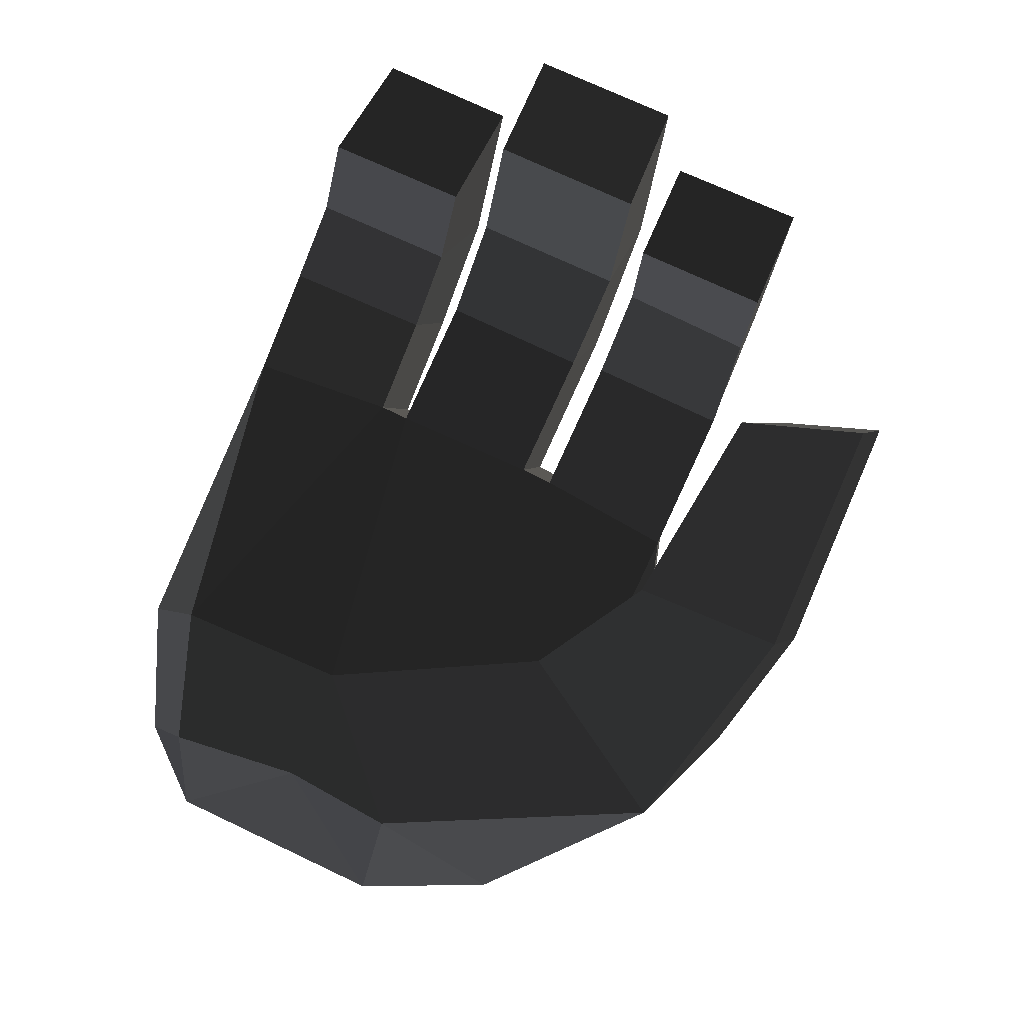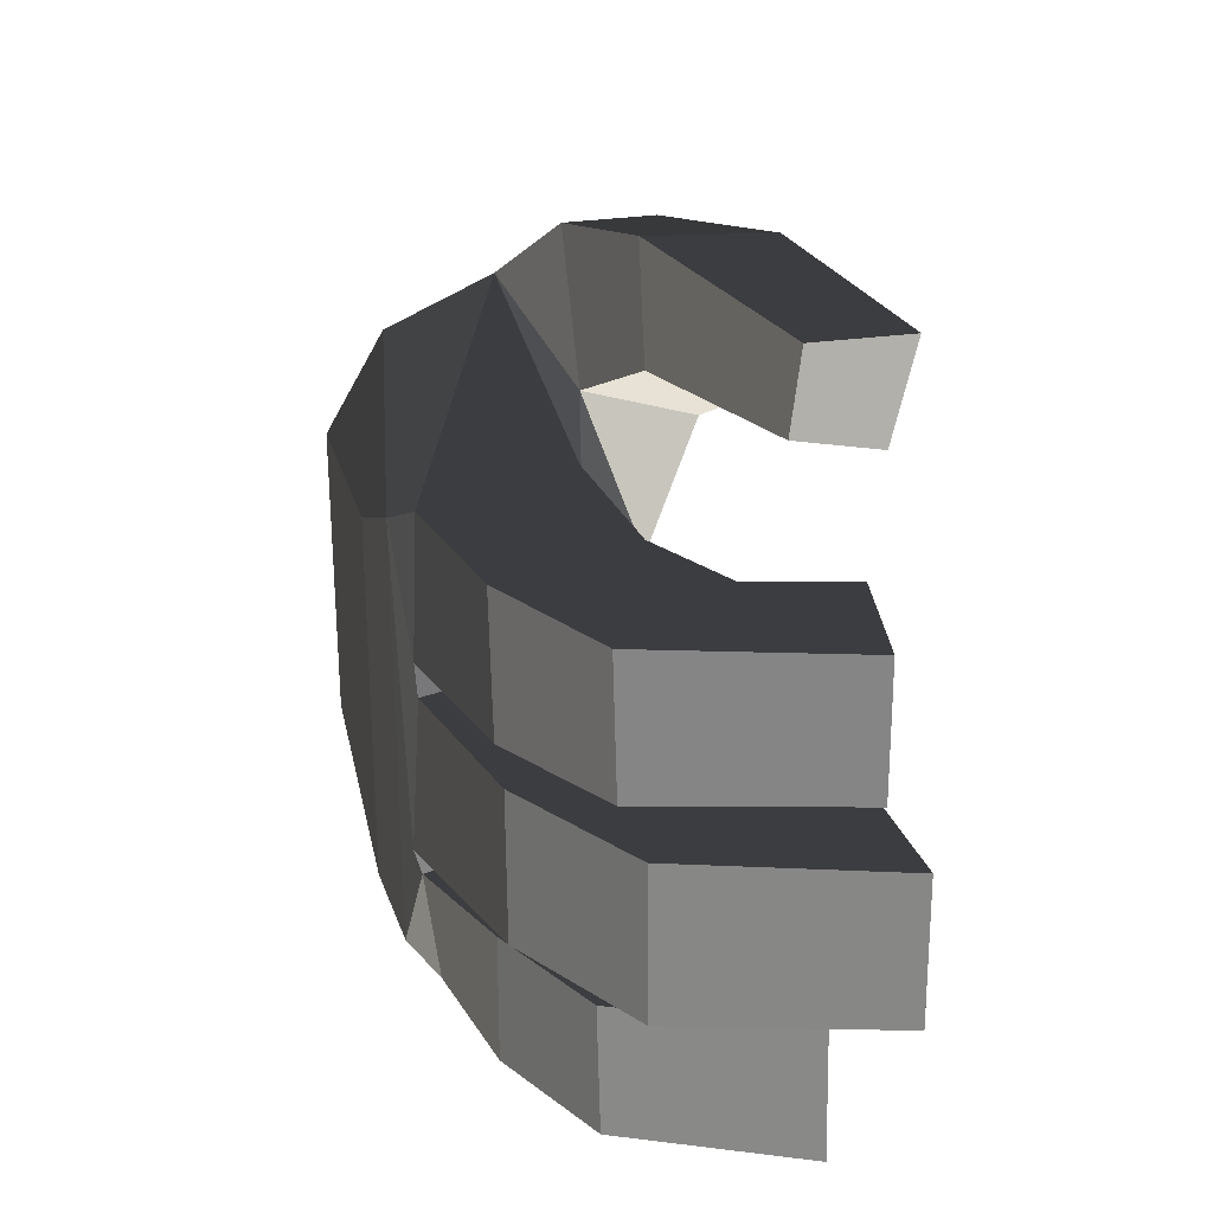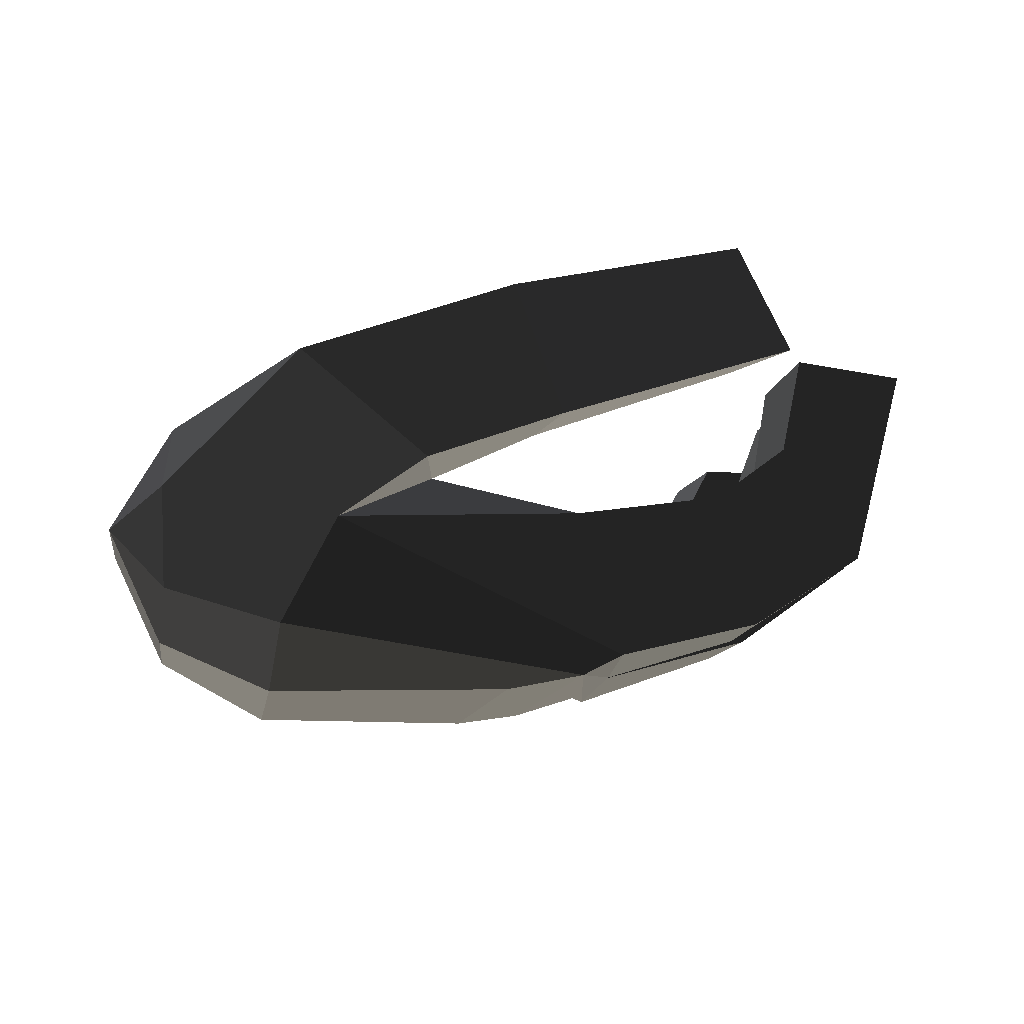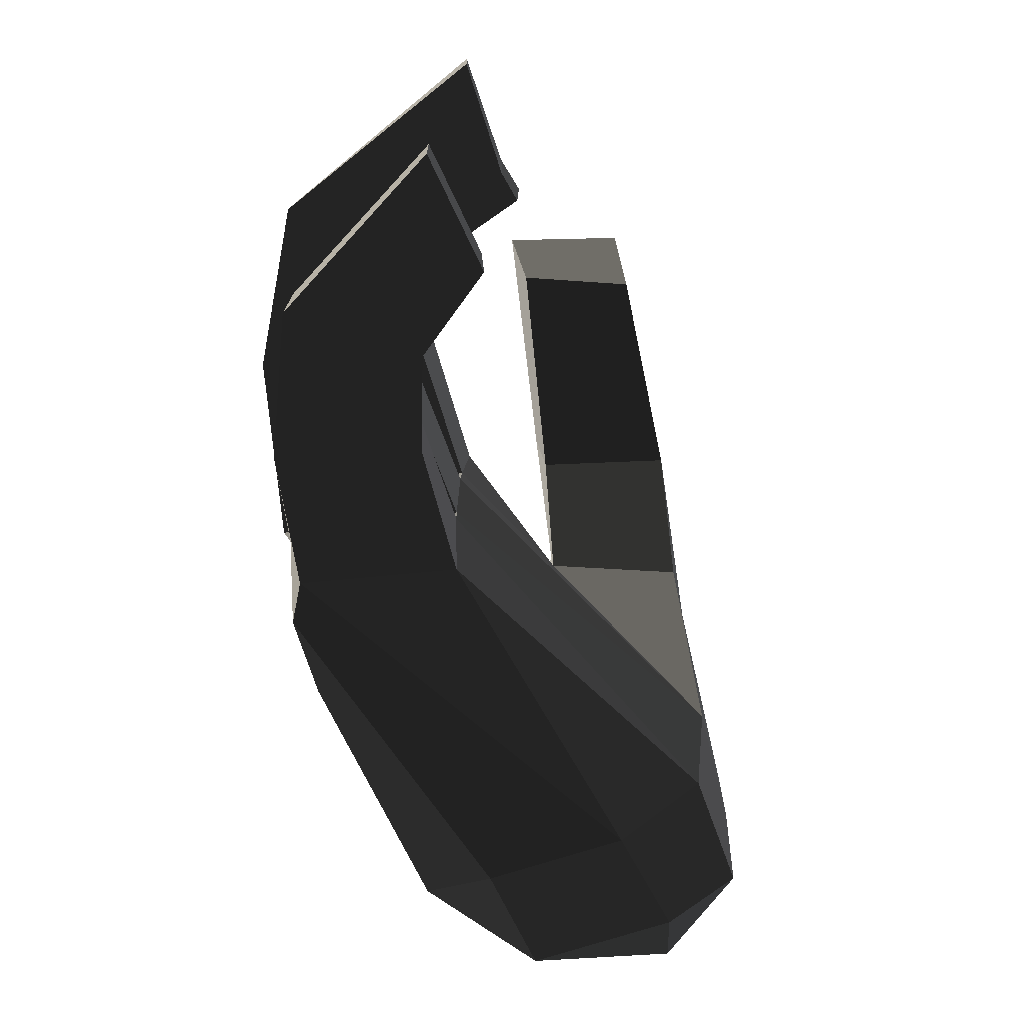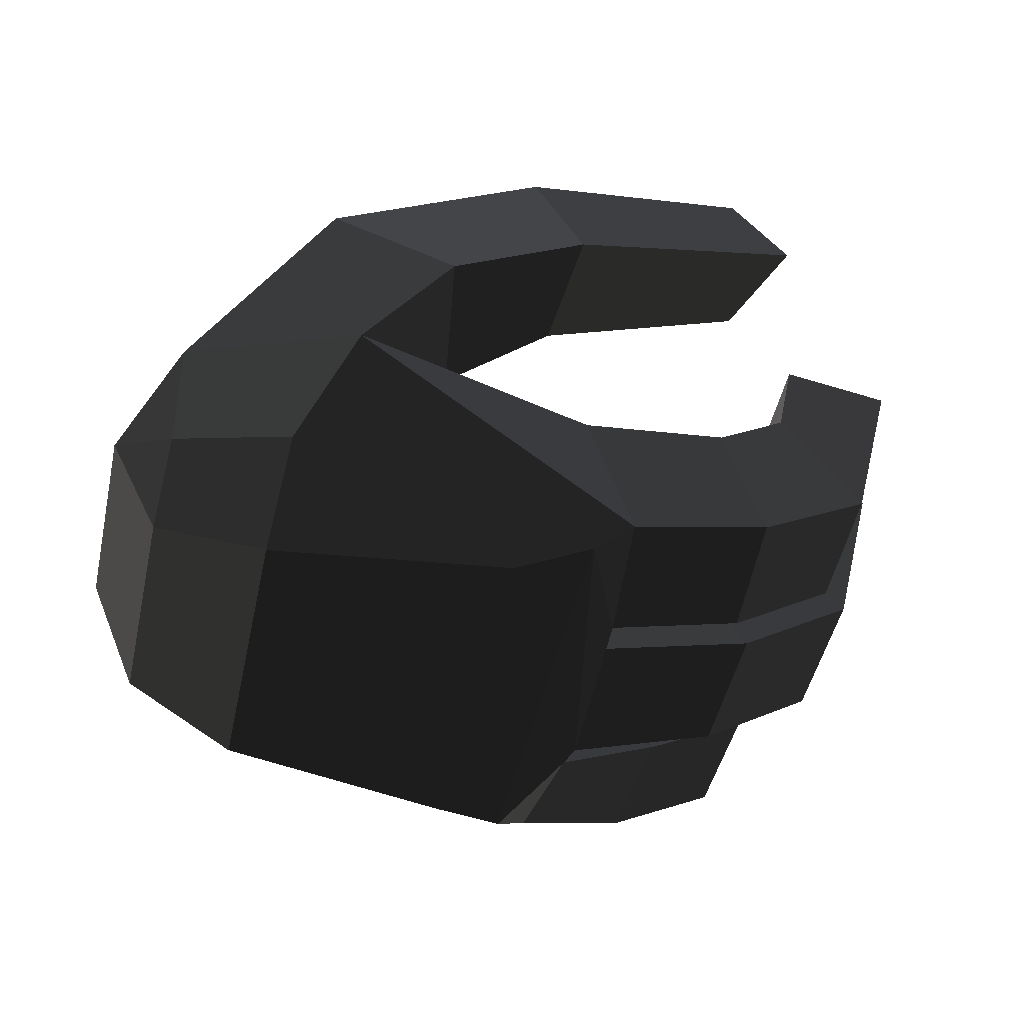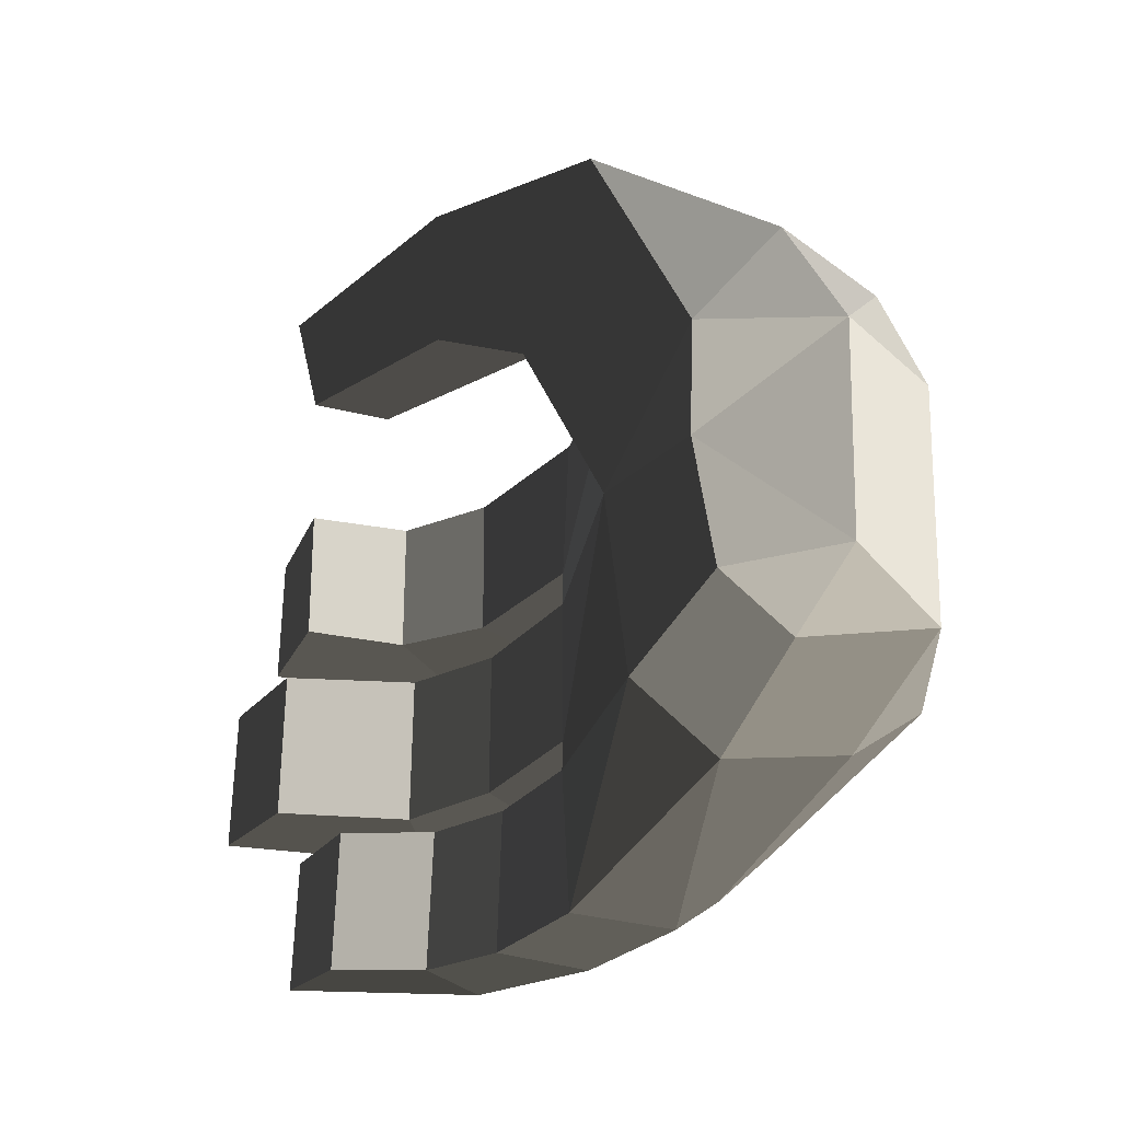
<metadata>
{"format":"obj","ext":"obj","renderer":"f3d","projection":"perspective","resolution":1024,"background":"white","views":[{"elev":76.6,"azim":114.5,"up":"+Z"},{"elev":28.4,"azim":-102.1,"up":"+Y"},{"elev":-11.4,"azim":170.4,"up":"+Z"},{"elev":-76.5,"azim":-64.9,"up":"+Y"},{"elev":-50.1,"azim":166.4,"up":"+Z"},{"elev":-29.4,"azim":62.4,"up":"+Y"}]}
</metadata>
<code>
v -0.283 -0.1602 -0.0005
v -0.0968 -0.1463 0.0139
v -0.097 -0.1129 0.0647
v -0.097 -0.1129 0.0647
v -0.29 -0.0715 0.0003
v -0.29 -0.0715 0.0003
v -0.35 -0.1635 0.011
v -0.352 -0.0746 0.0074
v -0.3092 -0.1468 -0.0837
v -0.379 -0.1524 -0.0642
v -0.0968 -0.1463 0.0139
v -0.0968 -0.1463 0.0139
v -0.0996 -0.126 -0.067
v -0.2879 -0.1339 -0.1001
v -0.3185 -0.0709 -0.0932
v -0.3185 -0.0709 -0.0932
v -0.3824 -0.0708 -0.0646
v -0.379 -0.1524 -0.0642
v -0.29 -0.0715 0.0003
v -0.352 -0.0746 0.0074
v -0.3216 -0.0531 -0.0978
v -0.2896 -0.0535 -0.0002
v -0.2879 -0.1339 -0.1001
v -0.287 0.1239 -0.1002
v -0.2422 -0.12 -0.1081
v -0.2419 0.1034 -0.1077
v -0.0996 -0.126 -0.067
v -0.0961 -0.094 -0.1102
v -0.0248 -0.0861 -0.0726
v -0.0248 -0.0861 -0.0726
v -0.0968 -0.1463 0.0139
v -0.0249 -0.1123 0.014
v 0.0102 -0.0736 -0.0001
v 0.0102 -0.0736 -0.0001
v -0.0232 -0.0862 0.0572
v -0.0232 -0.0862 0.0572
v -0.0321 -0.0092 0.0641
v -0.0321 -0.0092 0.0641
v 0.0118 0.0563 -0.0038
v 0.0118 0.0563 -0.0038
v -0.027 0.0564 0.0643
v -0.027 0.0564 0.0643
v -0.0214 0.1291 0.0112
v -0.0214 0.1291 0.0112
v -0.0244 0.1064 -0.0487
v -0.0244 0.1064 -0.0487
v -0.0229 0.0571 -0.0767
v -0.0229 0.0571 -0.0767
v -0.0248 -0.0861 -0.0726
v 0.0102 -0.0736 -0.0001
v -0.0922 0.0839 -0.1095
v -0.0961 -0.094 -0.1102
v -0.2419 0.1034 -0.1077
v -0.2422 -0.12 -0.1081
v -0.095 0.1461 -0.0747
v -0.287 0.1239 -0.1002
v -0.0229 0.0571 -0.0767
v -0.0244 0.1064 -0.0487
v -0.0214 0.1291 0.0112
v -0.1256 0.187 -0.0157
v -0.3095 0.1374 -0.0886
v -0.287 0.1239 -0.1002
v -0.281 0.1408 0.0002
v -0.281 0.1408 0.0002
v -0.1877 0.14 0.0193
v -0.1877 0.14 0.0193
v -0.2888 0.0561 0.0003
v -0.2888 0.0561 0.0003
v -0.3742 0.0568 0.0116
v -0.372 0.1418 0.0135
v -0.3958 0.1391 -0.0675
v -0.3095 0.1374 -0.0886
v -0.4025 0.056 -0.0669
v -0.3176 0.0565 -0.0932
v -0.287 0.1239 -0.1002
v -0.287 0.1239 -0.1002
v -0.3188 0.0366 -0.0919
v -0.3216 -0.0531 -0.0978
v -0.4153 0.0384 -0.0648
v -0.4166 -0.0519 -0.0644
v -0.374 -0.054 0.0059
v -0.2896 -0.0535 -0.0002
v -0.3727 0.0363 0.0061
v -0.2897 0.0359 0
v -0.098 -0.011 0.0768
v -0.098 -0.011 0.0768
v -0.097 -0.1129 0.0647
v -0.29 -0.0715 0.0003
v -0.0321 -0.0092 0.0641
v -0.0232 -0.0862 0.0572
v -0.0249 -0.1123 0.014
v -0.0968 -0.1463 0.0139
v -0.0321 -0.0092 0.0641
v -0.027 0.0564 0.0643
v -0.098 -0.011 0.0768
v -0.098 -0.011 0.0768
v -0.1582 0.1055 0.0933
v -0.1001 0.204 0.0818
v -0.0214 0.1291 0.0112
v -0.0214 0.1291 0.0112
v -0.1735 0.2309 0.0126
v -0.1256 0.187 -0.0157
v -0.1877 0.14 0.0193
v -0.1877 0.14 0.0193
v -0.2507 0.2496 0.0371
v -0.2469 0.1746 0.0415
v -0.1001 0.204 0.0818
v -0.2243 0.2354 0.1184
v -0.1582 0.1055 0.0933
v -0.2222 0.1469 0.116
v -0.1877 0.14 0.0193
v -0.2469 0.1746 0.0415
v -0.098 -0.011 0.0768
v -0.098 -0.011 0.0768
v -0.2897 0.0359 0
v -0.2888 0.0561 0.0003
v -0.3188 0.0366 -0.0919
v -0.3176 0.0565 -0.0932
v -0.4025 0.056 -0.0669
v -0.3742 0.0568 0.0116
v -0.469 0.0565 -0.0212
v -0.4202 0.0575 0.0456
v -0.4171 0.1388 0.0472
v -0.372 0.1418 0.0135
v -0.4653 0.1375 -0.0227
v -0.3958 0.1391 -0.0675
v -0.469 0.0565 -0.0212
v -0.4025 0.056 -0.0669
v -0.4966 0.1372 0.0988
v -0.4954 0.0561 0.1
v -0.4171 0.1388 0.0472
v -0.4295 0.1387 0.1064
v -0.4202 0.0575 0.0456
v -0.4303 0.0574 0.1053
v -0.469 0.0565 -0.0212
v -0.4954 0.0561 0.1
v -0.4966 0.1372 0.0988
v -0.4295 0.1387 0.1064
v -0.3727 0.0363 0.0061
v -0.2897 0.0359 0
v -0.4153 0.0384 -0.0648
v -0.3188 0.0366 -0.0919
v -0.4288 0.0378 0.0327
v -0.4897 0.0375 -0.0116
v -0.491 -0.0545 -0.0107
v -0.4166 -0.0519 -0.0644
v -0.429 -0.0559 0.0333
v -0.374 -0.054 0.0059
v -0.4288 0.0378 0.0327
v -0.3727 0.0363 0.0061
v -0.4576 -0.0555 0.1081
v -0.4574 0.0366 0.1075
v -0.491 -0.0545 -0.0107
v -0.5212 -0.0549 0.1161
v -0.4897 0.0375 -0.0116
v -0.5218 0.035 0.1146
v -0.4288 0.0378 0.0327
v -0.4574 0.0366 0.1075
v -0.4576 -0.0555 0.1081
v -0.5212 -0.0549 0.1161
v -0.3624 0.2326 0.1494
v -0.3392 0.1614 0.144
v -0.2243 0.2354 0.1184
v -0.2222 0.1469 0.116
v -0.3902 0.2446 0.083
v -0.2507 0.2496 0.0371
v -0.369 0.1859 0.0837
v -0.2469 0.1746 0.0415
v -0.3392 0.1614 0.144
v -0.2222 0.1469 0.116
v -0.3902 0.2446 0.083
v -0.3624 0.2326 0.1494
v -0.3975 -0.0755 0.0303
v -0.3964 -0.1629 0.0336
v -0.352 -0.0746 0.0074
v -0.35 -0.1635 0.011
v -0.4479 -0.0717 -0.0268
v -0.3824 -0.0708 -0.0646
v -0.4476 -0.1528 -0.0247
v -0.379 -0.1524 -0.0642
v -0.3964 -0.1629 0.0336
v -0.35 -0.1635 0.011
v -0.4909 -0.1535 0.0809
v -0.423 -0.1621 0.0822
v -0.4479 -0.0717 -0.0268
v -0.4909 -0.0711 0.0788
v -0.3975 -0.0755 0.0303
v -0.4242 -0.0755 0.0798
v -0.3964 -0.1629 0.0336
v -0.423 -0.1621 0.0822
v -0.4909 -0.1535 0.0809
v -0.4909 -0.0711 0.0788
g Group_001
f 1 2 3
f 1 3 5
f 1 5 8 7
f 1 7 10 9
f 1 9 11
f 11 9 14 13
f 14 9 15
f 15 9 18 17
f 15 17 20 19
f 15 19 22 21
f 15 21 24 23
f 23 24 26 25
f 23 25 28 27
f 27 28 29
f 27 29 32 31
f 32 29 33
f 32 33 35
f 35 33 37
f 37 33 39
f 37 39 41
f 41 39 43
f 43 39 45
f 45 39 47
f 47 39 50 49
f 47 49 52 51
f 51 52 54 53
f 51 53 56 55
f 51 55 58 57
f 58 55 60 59
f 60 55 62 61
f 60 61 63
f 60 63 65
f 65 63 67
f 67 63 70 69
f 70 63 72 71
f 71 72 74 73
f 74 72 75
f 74 75 78 77
f 77 78 80 79
f 80 78 82 81
f 81 82 84 83
f 84 82 85
f 85 82 88 87
f 85 87 90 89
f 90 87 92 91
g Group_002
f 93 94 95
f 95 94 98 97
f 98 94 99
f 98 99 102 101
f 101 102 103
f 101 103 106 105
f 101 105 108 107
f 107 108 110 109
f 109 110 112 111
f 109 111 113
f 113 111 116 115
f 115 116 118 117
f 118 116 120 119
f 119 120 122 121
f 122 120 124 123
f 123 124 126 125
f 125 126 128 127
f 125 127 130 129
f 125 129 132 131
f 131 132 134 133
f 133 134 136 135
f 136 134 138 137
g Group_003
f 139 140 142 141
f 139 141 144 143
f 144 141 146 145
f 145 146 148 147
f 147 148 150 149
f 147 149 152 151
f 147 151 154 153
f 153 154 156 155
f 155 156 158 157
f 158 156 160 159
g Group_004
f 161 162 164 163
f 161 163 166 165
f 165 166 168 167
f 167 168 170 169
f 167 169 172 171
g Group_005
f 173 174 176 175
f 173 175 178 177
f 177 178 180 179
f 179 180 182 181
f 179 181 184 183
f 179 183 186 185
f 185 186 188 187
f 187 188 190 189
f 190 188 192 191

</code>
